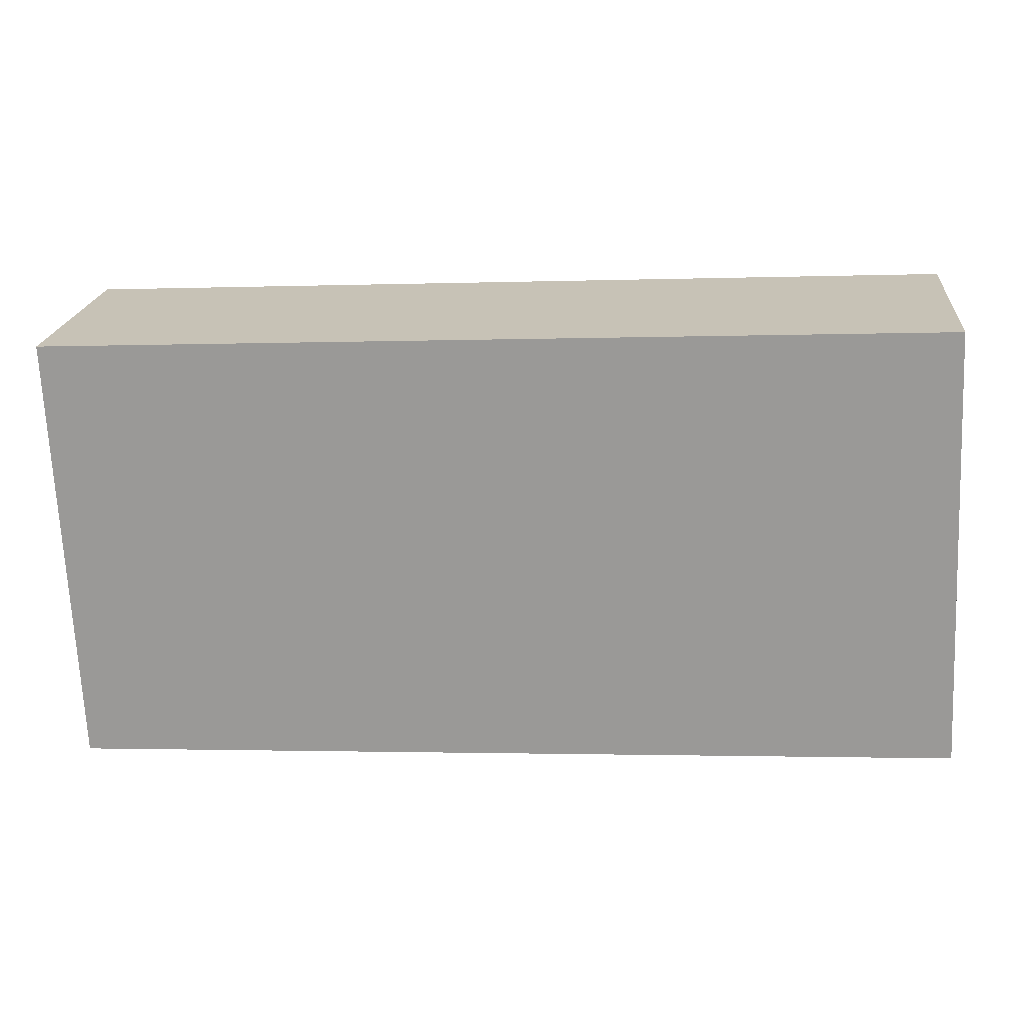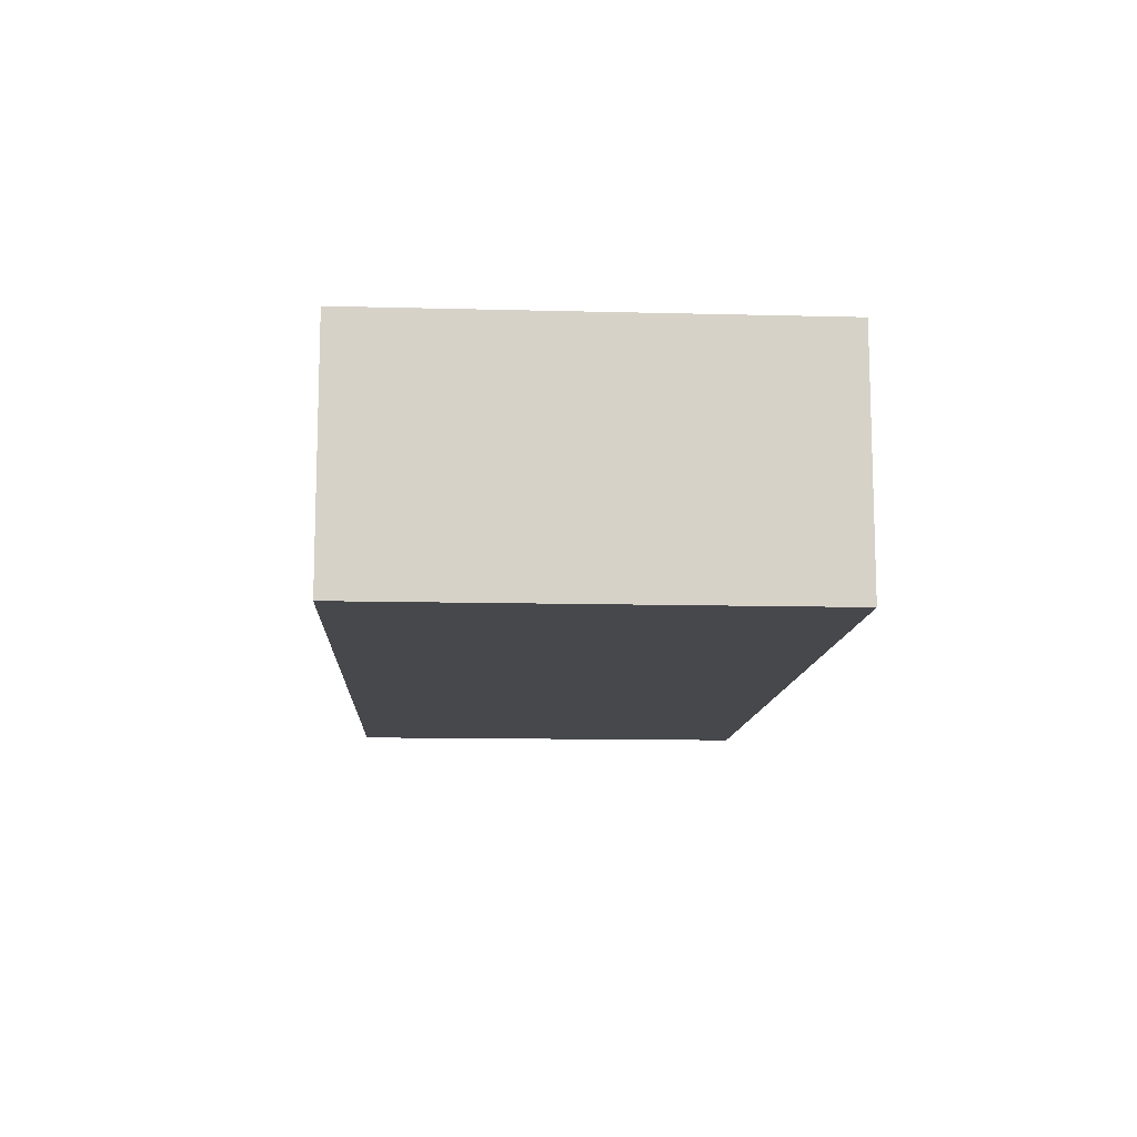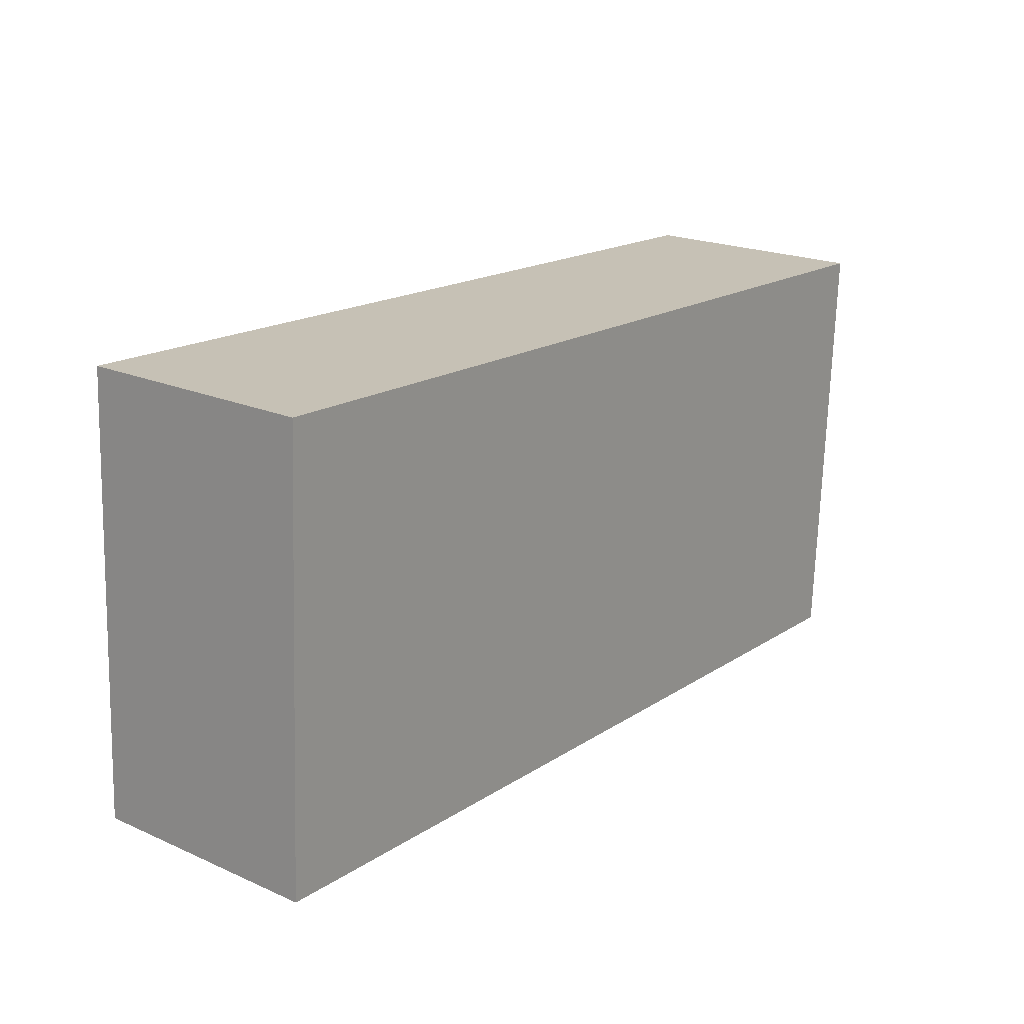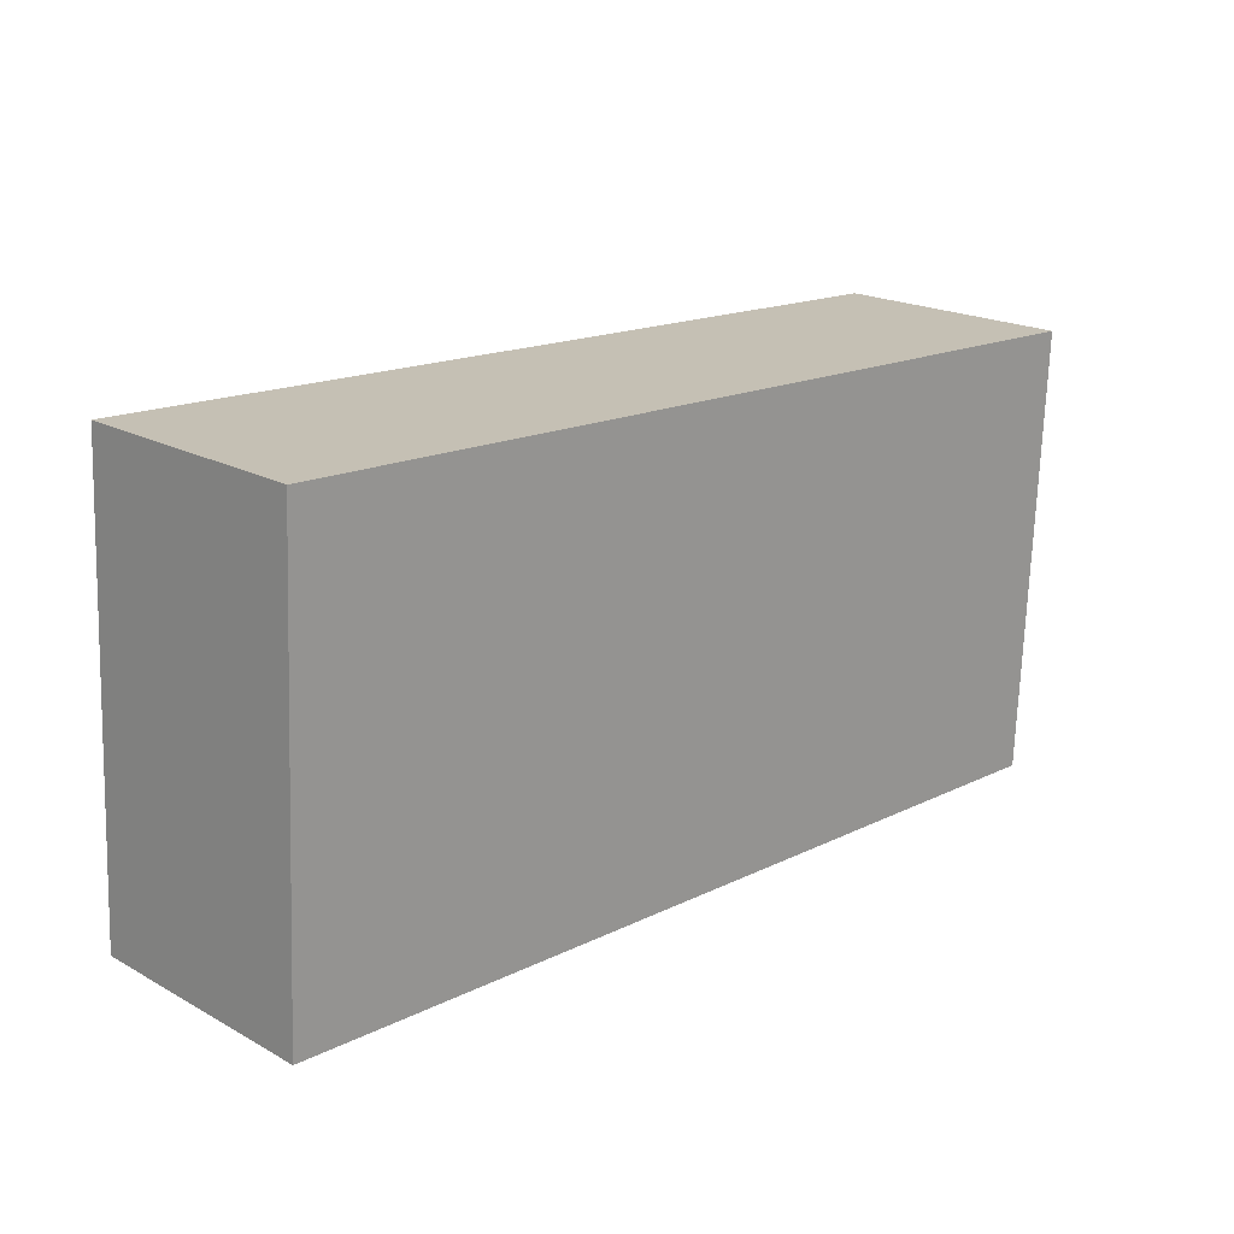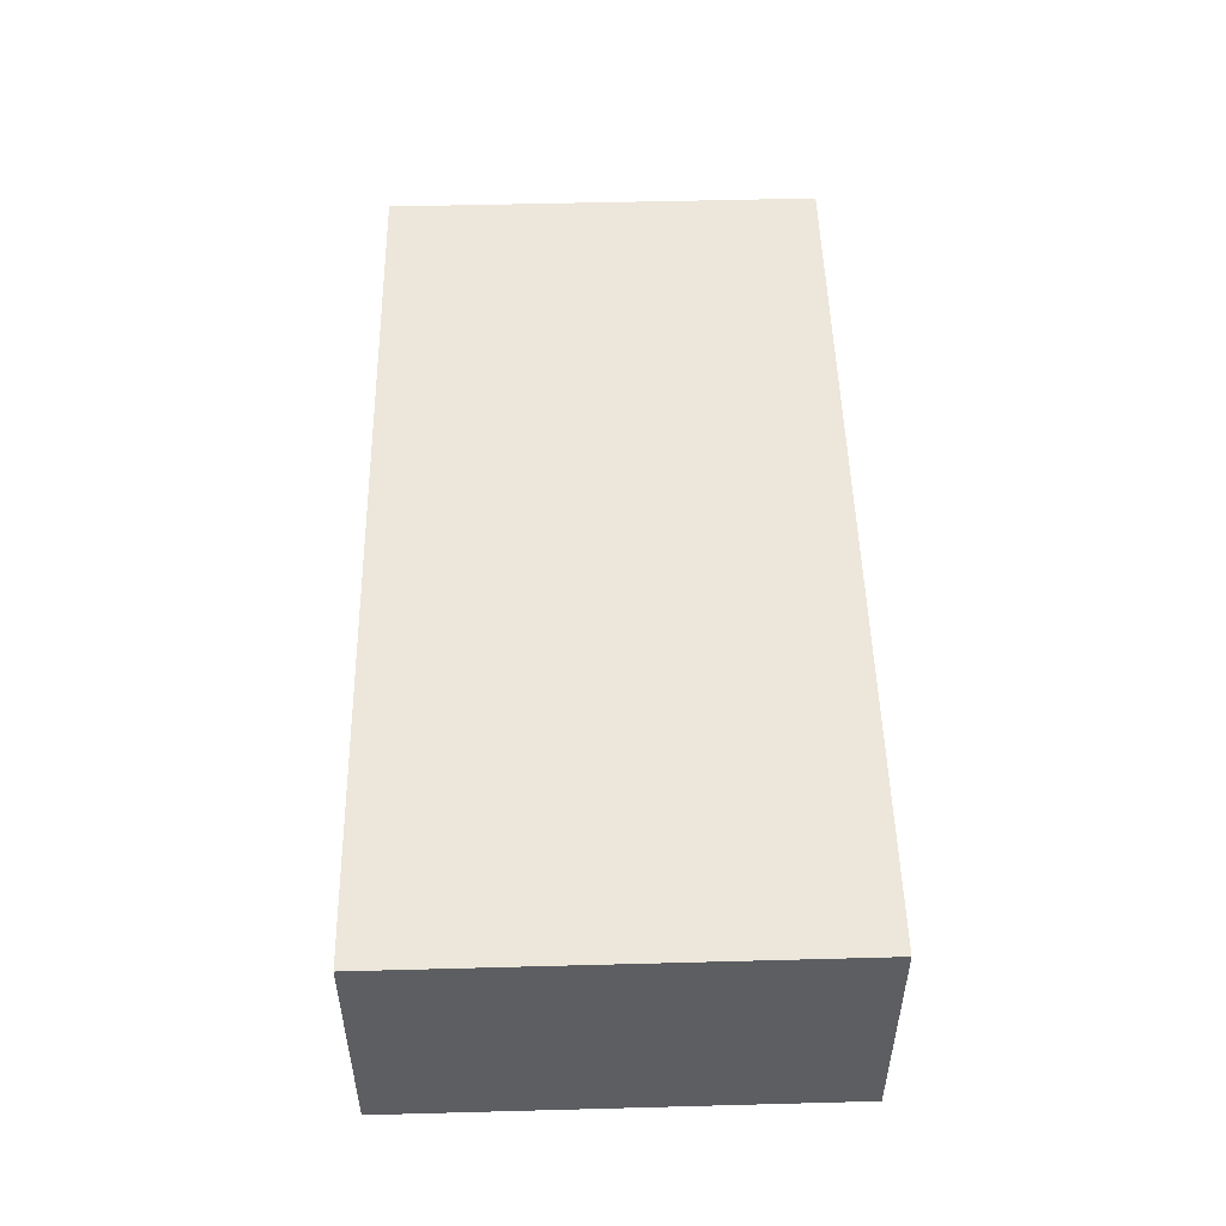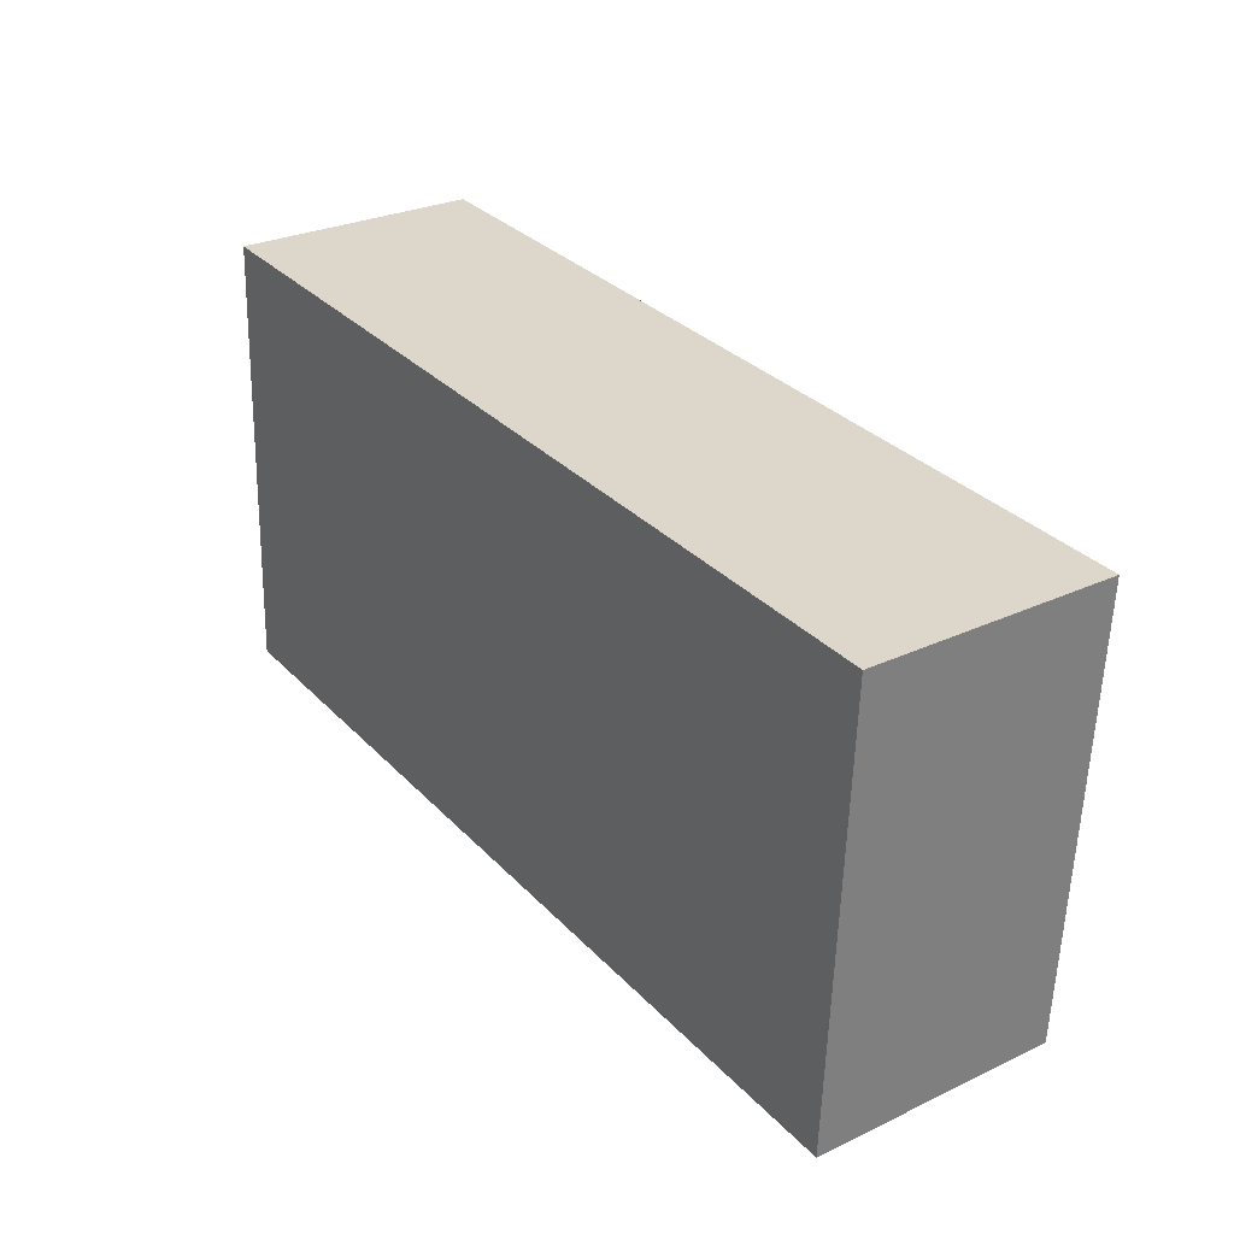
<metadata>
{"format":"obj","ext":"obj","renderer":"f3d","projection":"perspective","resolution":1024,"background":"white","views":[{"elev":20.0,"azim":-174.6,"up":"+Z"},{"elev":-11.6,"azim":-90.9,"up":"+Y"},{"elev":20.5,"azim":-51.5,"up":"+Z"},{"elev":19.8,"azim":-44.8,"up":"+Z"},{"elev":50.6,"azim":-89.0,"up":"+Y"},{"elev":28.5,"azim":55.0,"up":"+Z"}]}
</metadata>
<code>
v  6.059 1.63 -0.213
v  0.141 1.63 3.003
v  6.199 1.63 2.754
v  0 1.63 9.981e-17
v  6.199 -1.686e-16 2.754
v  6.059 1.304e-17 -0.213
v  0 0 0
v  0.141 -1.839e-16 3.003
g defaultobject
f 1 2 3
f 2 1 4
f 5 1 3
f 1 5 6
f 6 4 1
f 4 6 7
f 7 2 4
f 2 7 8
f 8 3 2
f 3 8 5
f 8 6 5
f 6 8 7

</code>
